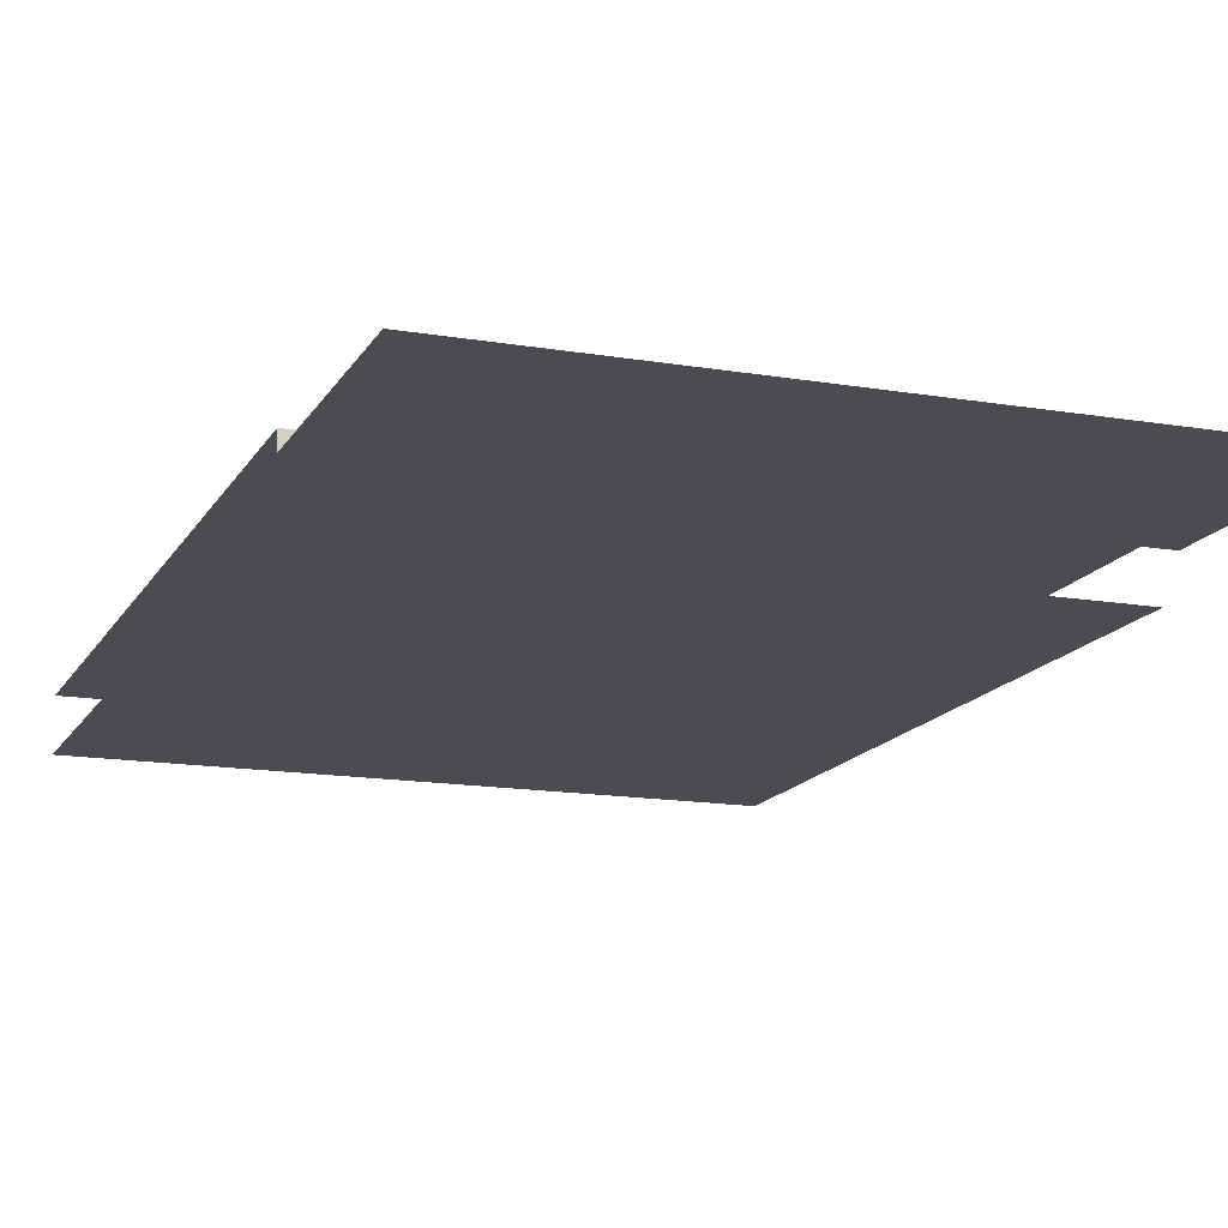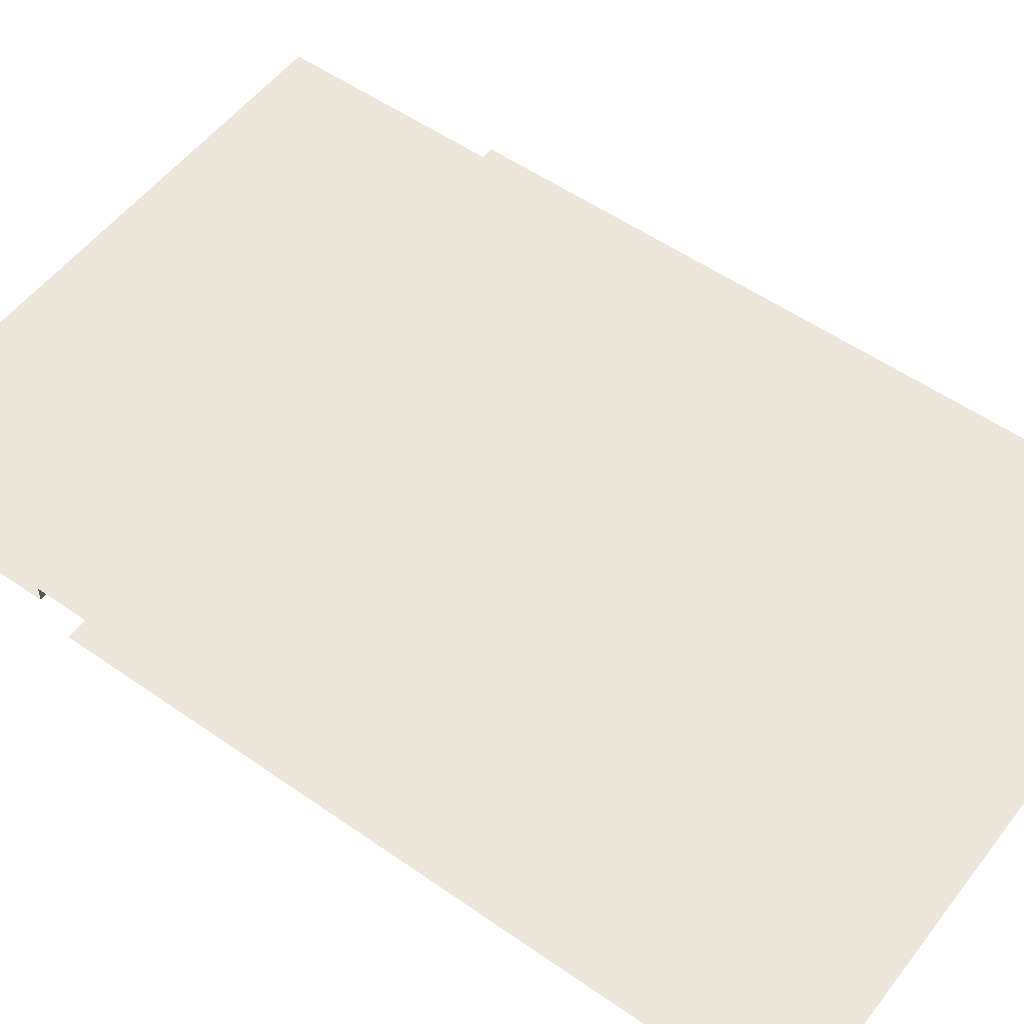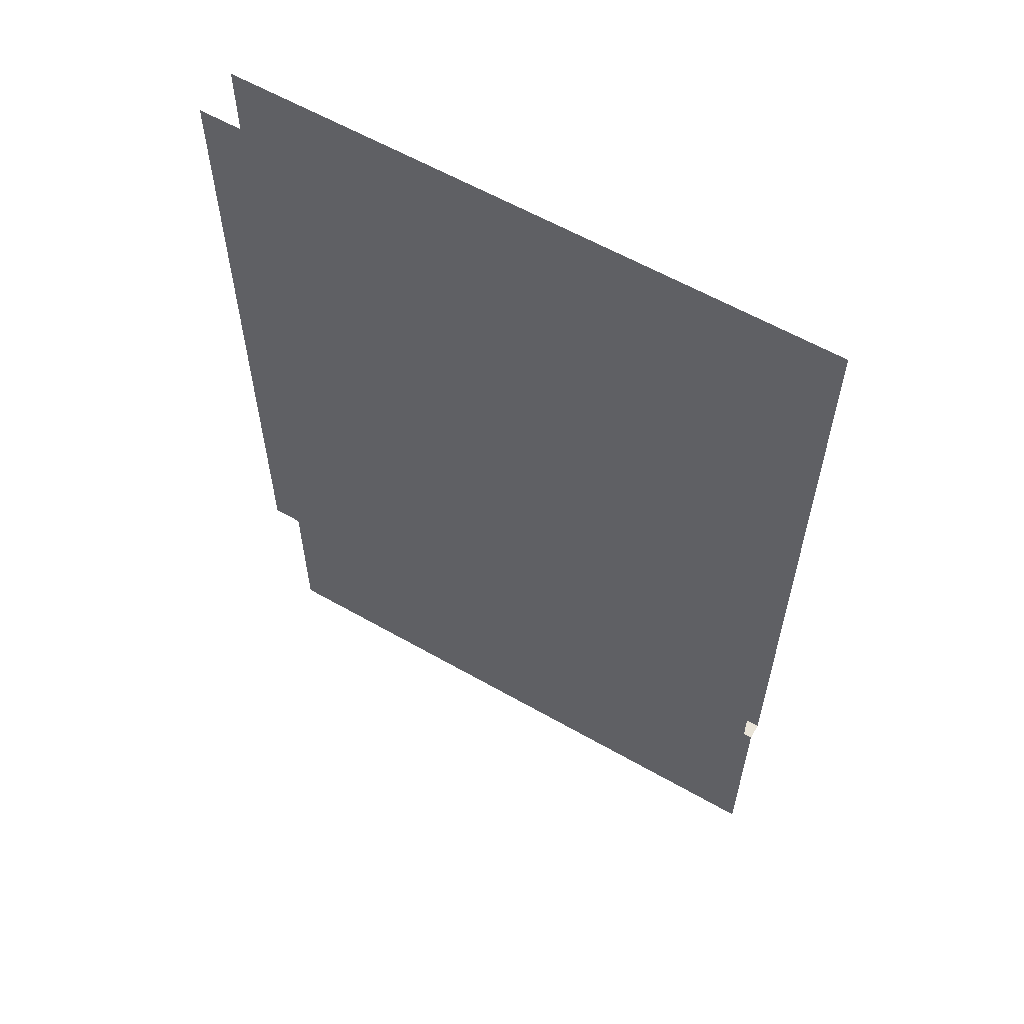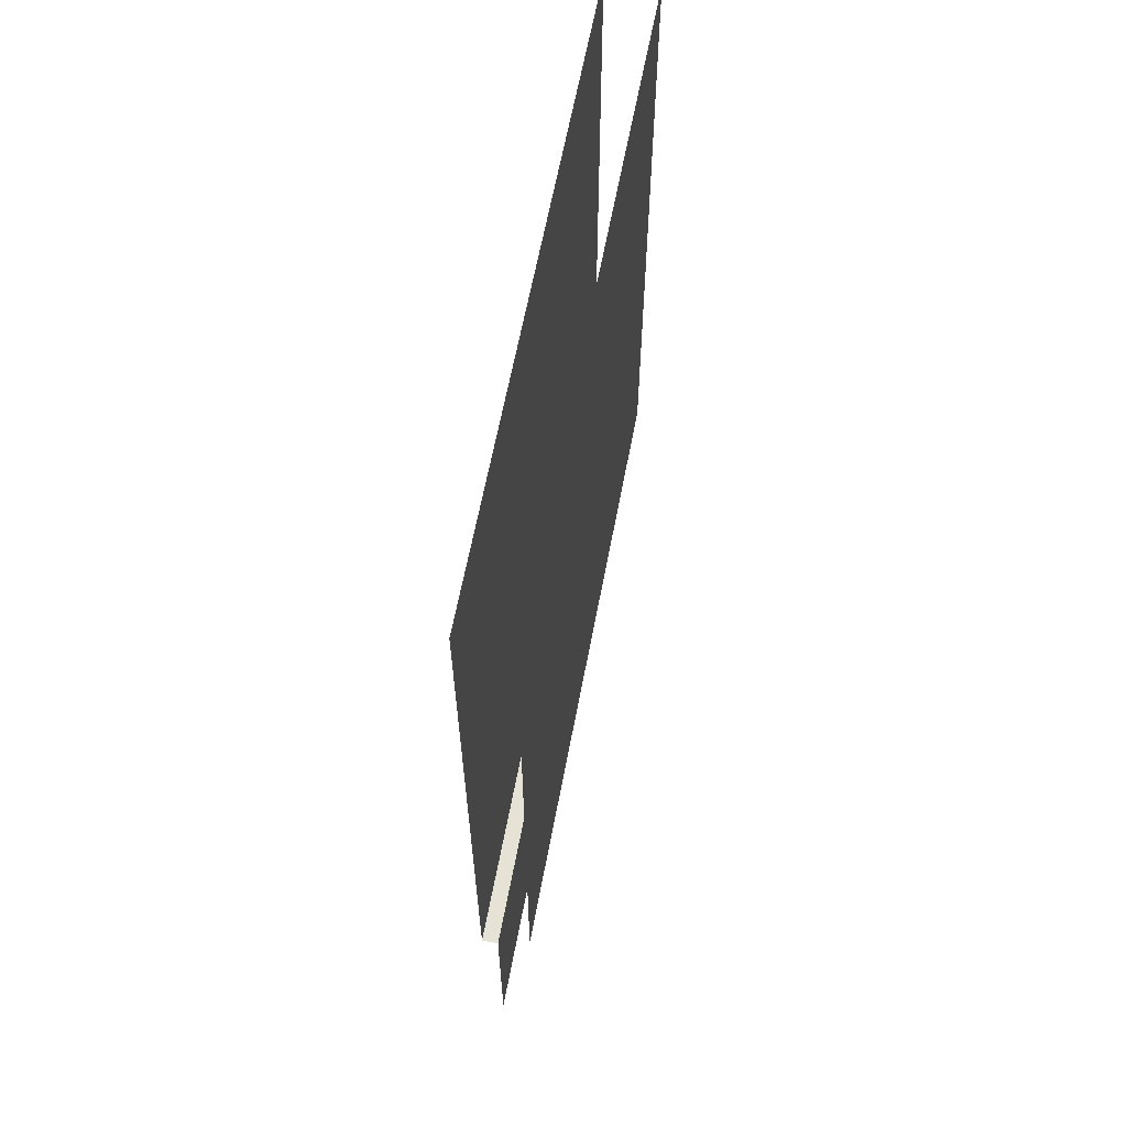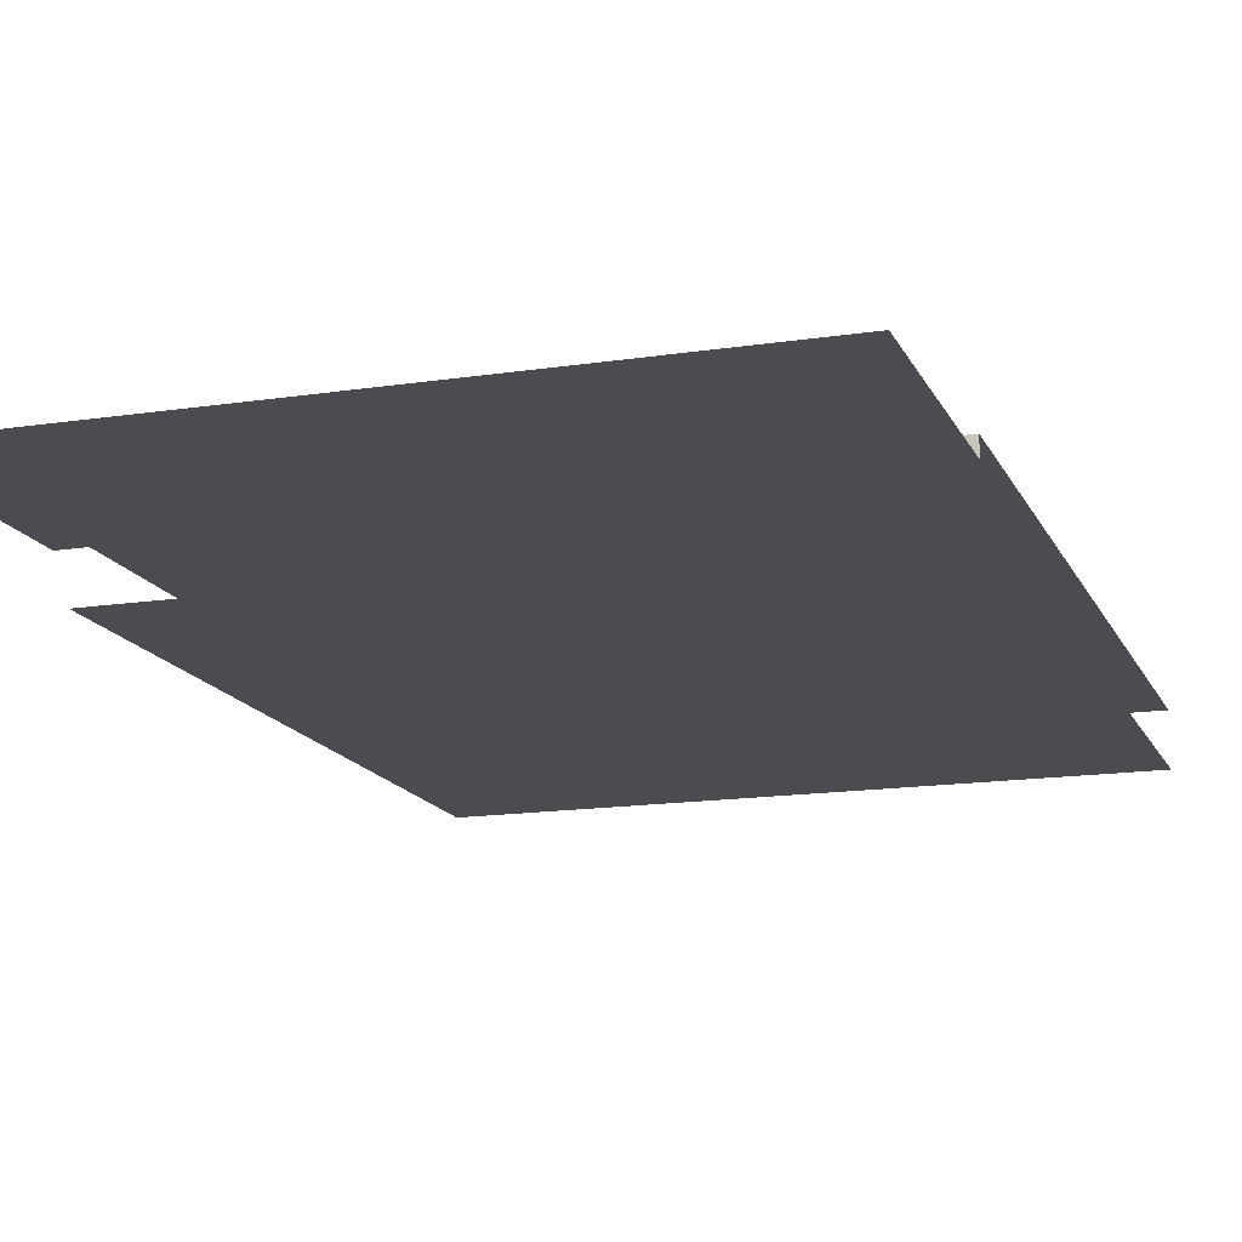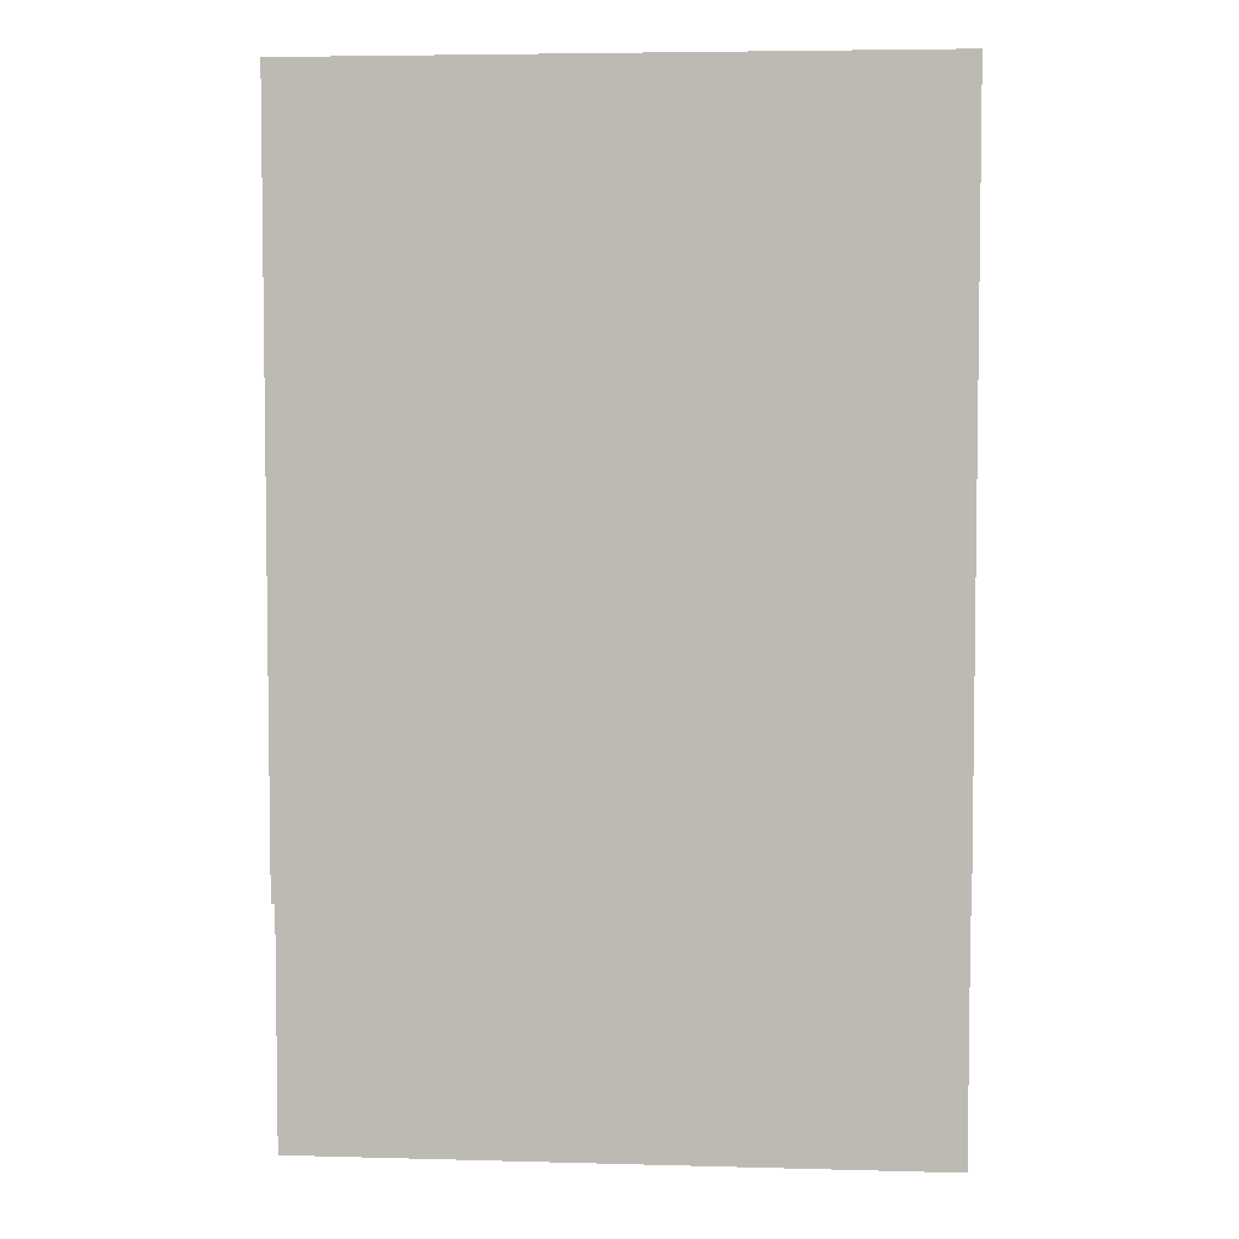
<metadata>
{"format":"obj","ext":"obj","renderer":"f3d","projection":"perspective","resolution":1024,"background":"white","views":[{"elev":-14.9,"azim":-20.0,"up":"+Z"},{"elev":53.9,"azim":126.7,"up":"+Z"},{"elev":60.1,"azim":-149.7,"up":"+Y"},{"elev":63.9,"azim":100.8,"up":"+Y"},{"elev":-15.2,"azim":18.1,"up":"+Z"},{"elev":5.0,"azim":4.9,"up":"+Y"}]}
</metadata>
<code>
v 250 290 7.2e-05
v 250 -0 7.2e-05
v 0 290 6.6e-05
v 0 0 6.6e-05
v 250 290 20
v 250 -10 20
v 0 290 20
v 0 -10 20
v 0 -10 13.34
v 250 -10 13.34
v 0 -50 13.34
v 250 -50 13.34
v 0 -104.3 13.34
v 250 -104.3 13.34
f 1 2 4 3
f 7 8 6 5
f 6 8 9 10
f 10 9 11 12
f 12 11 13 14

</code>
